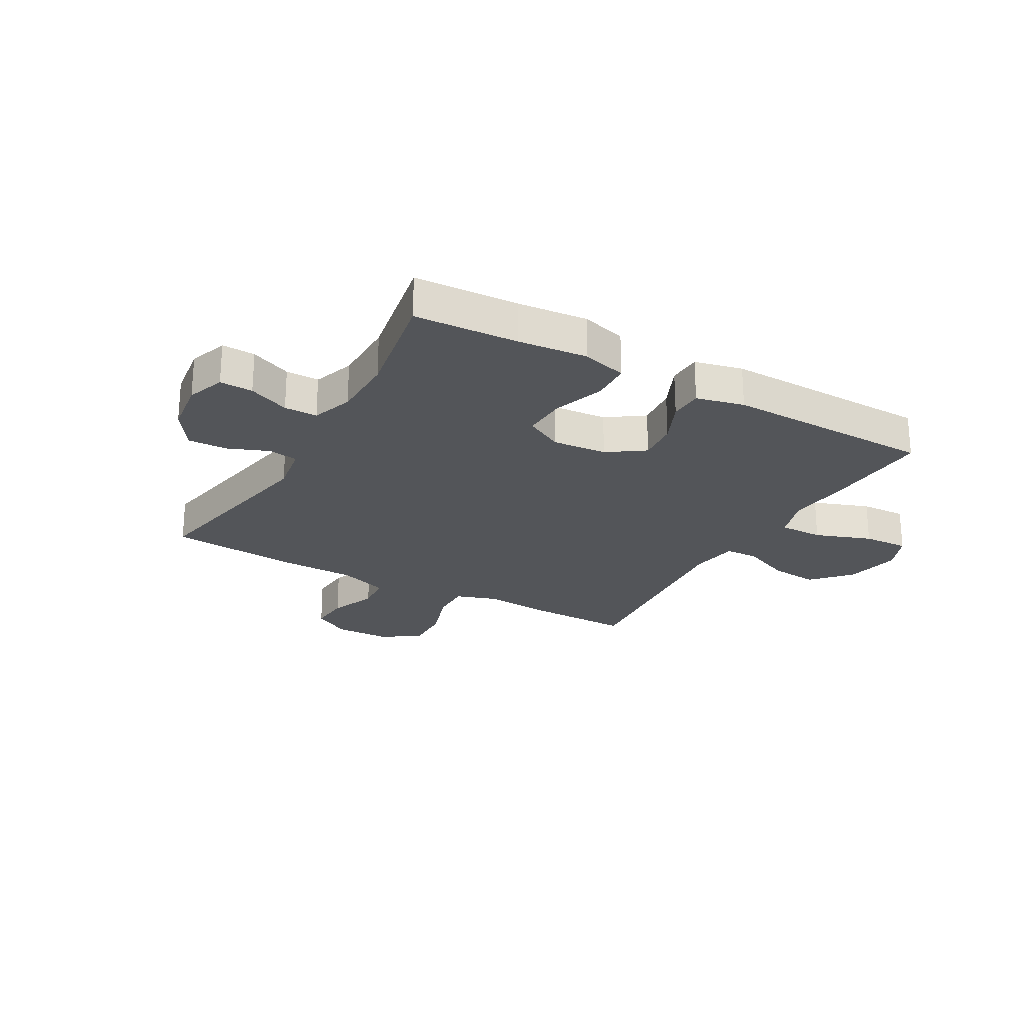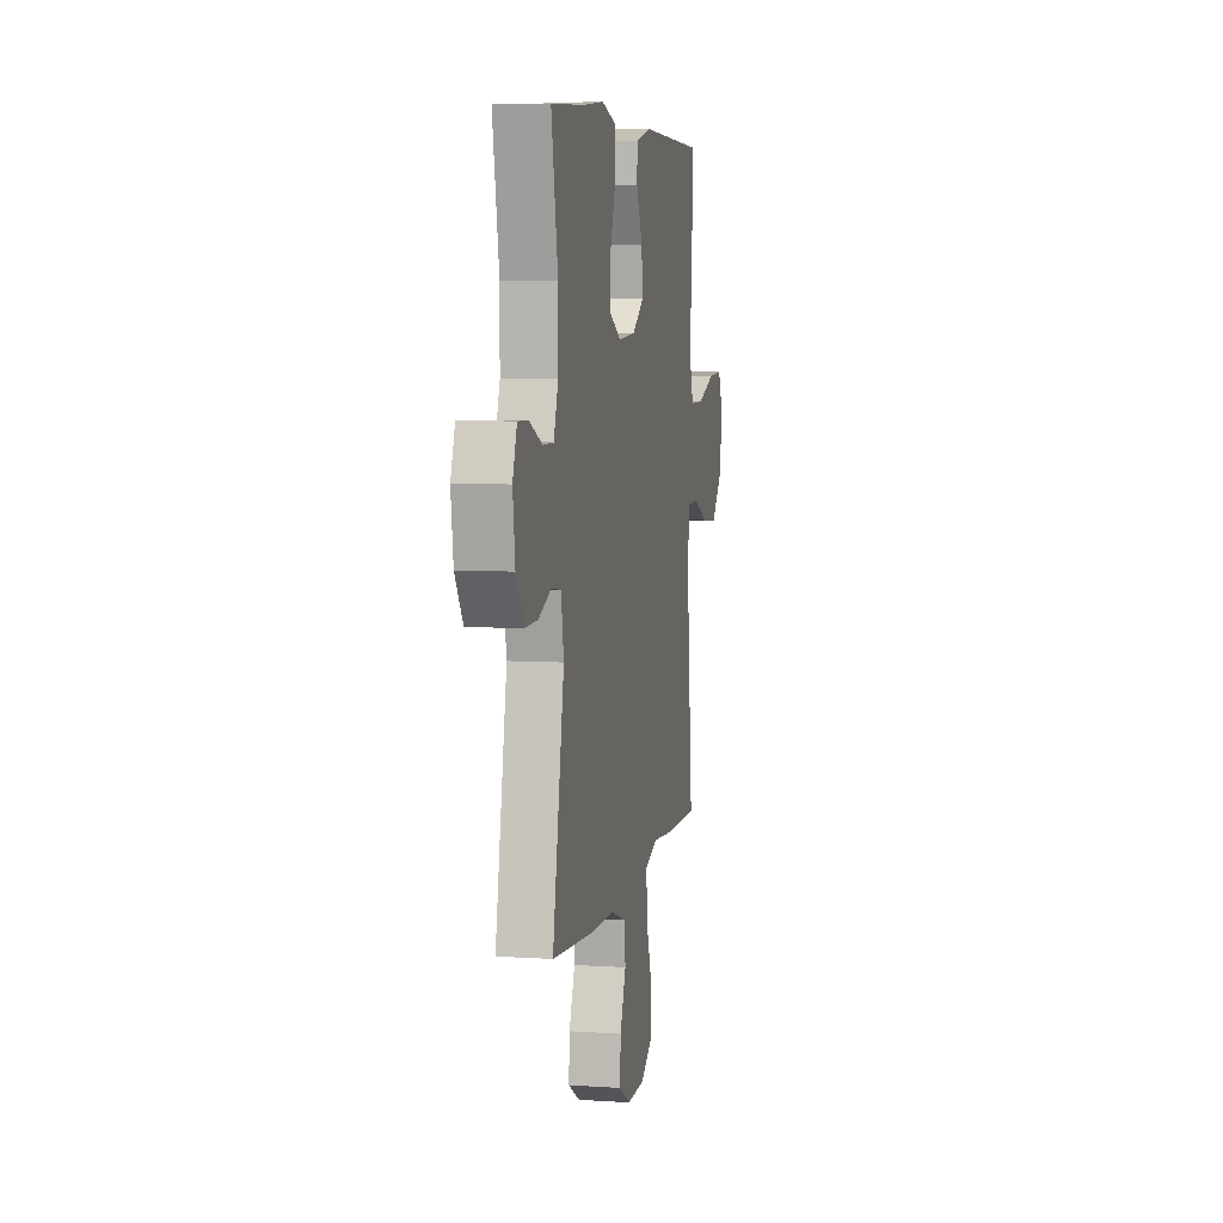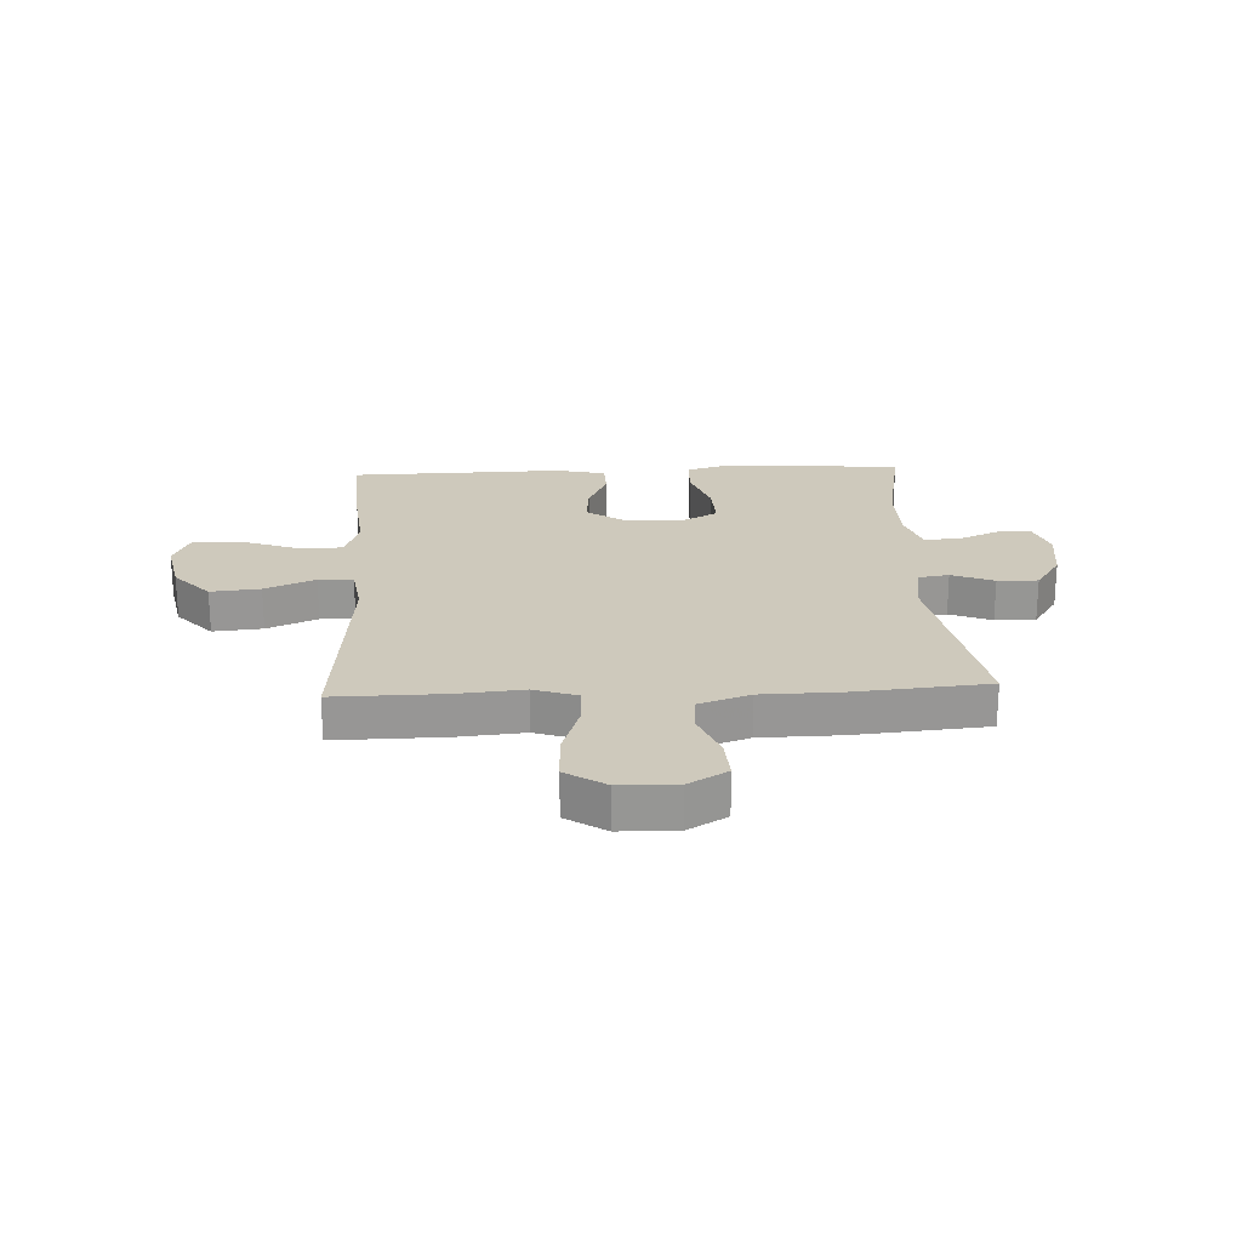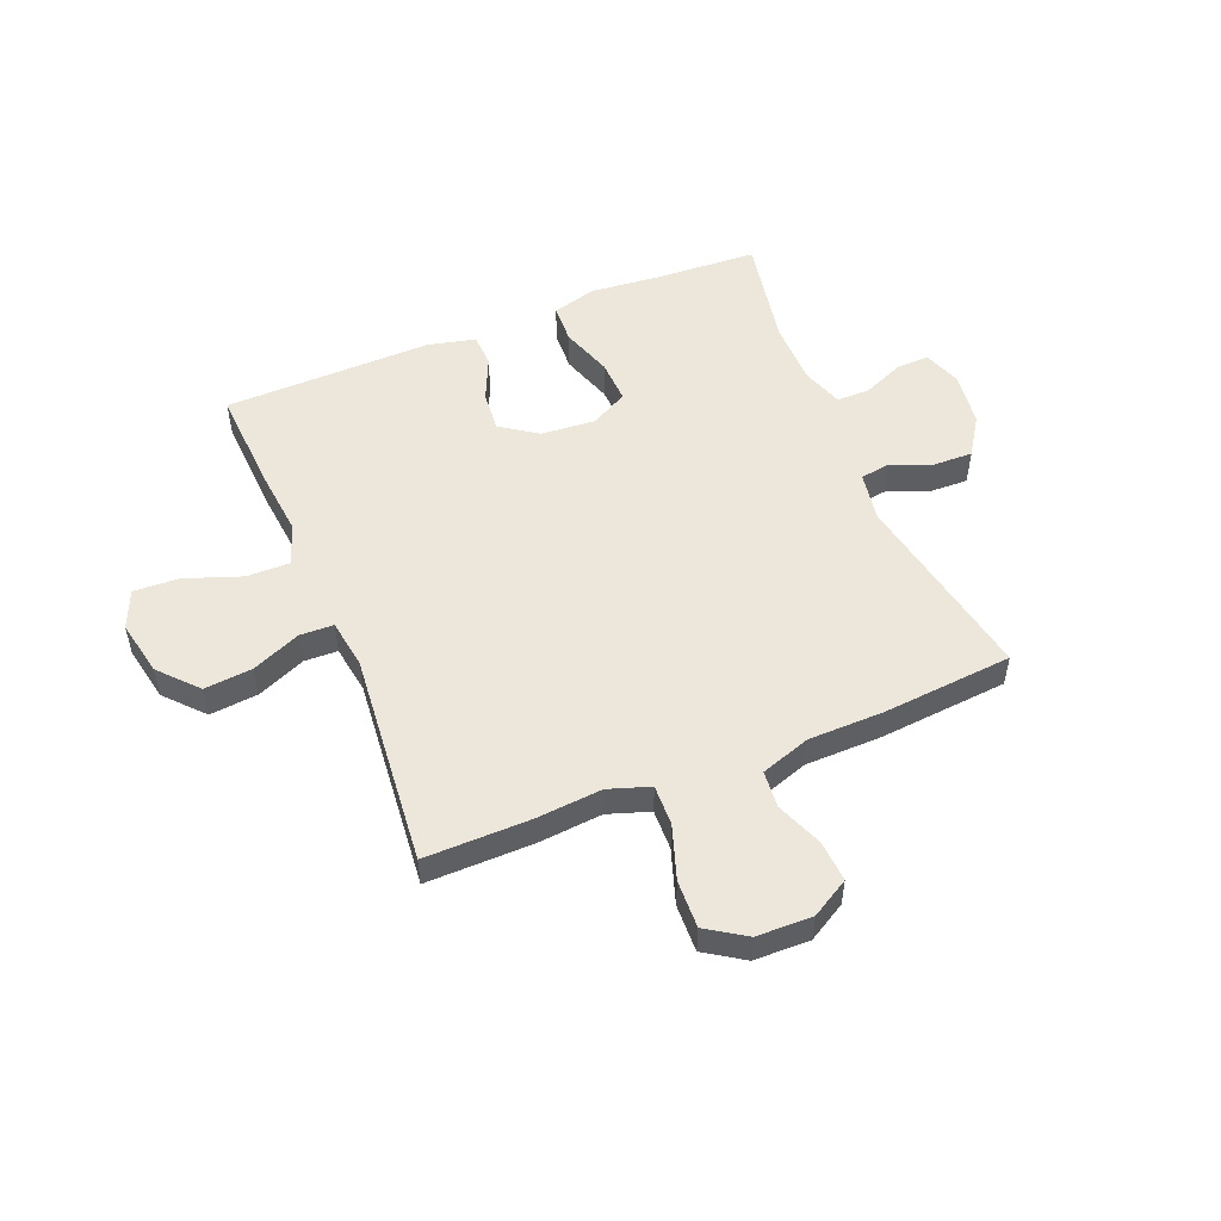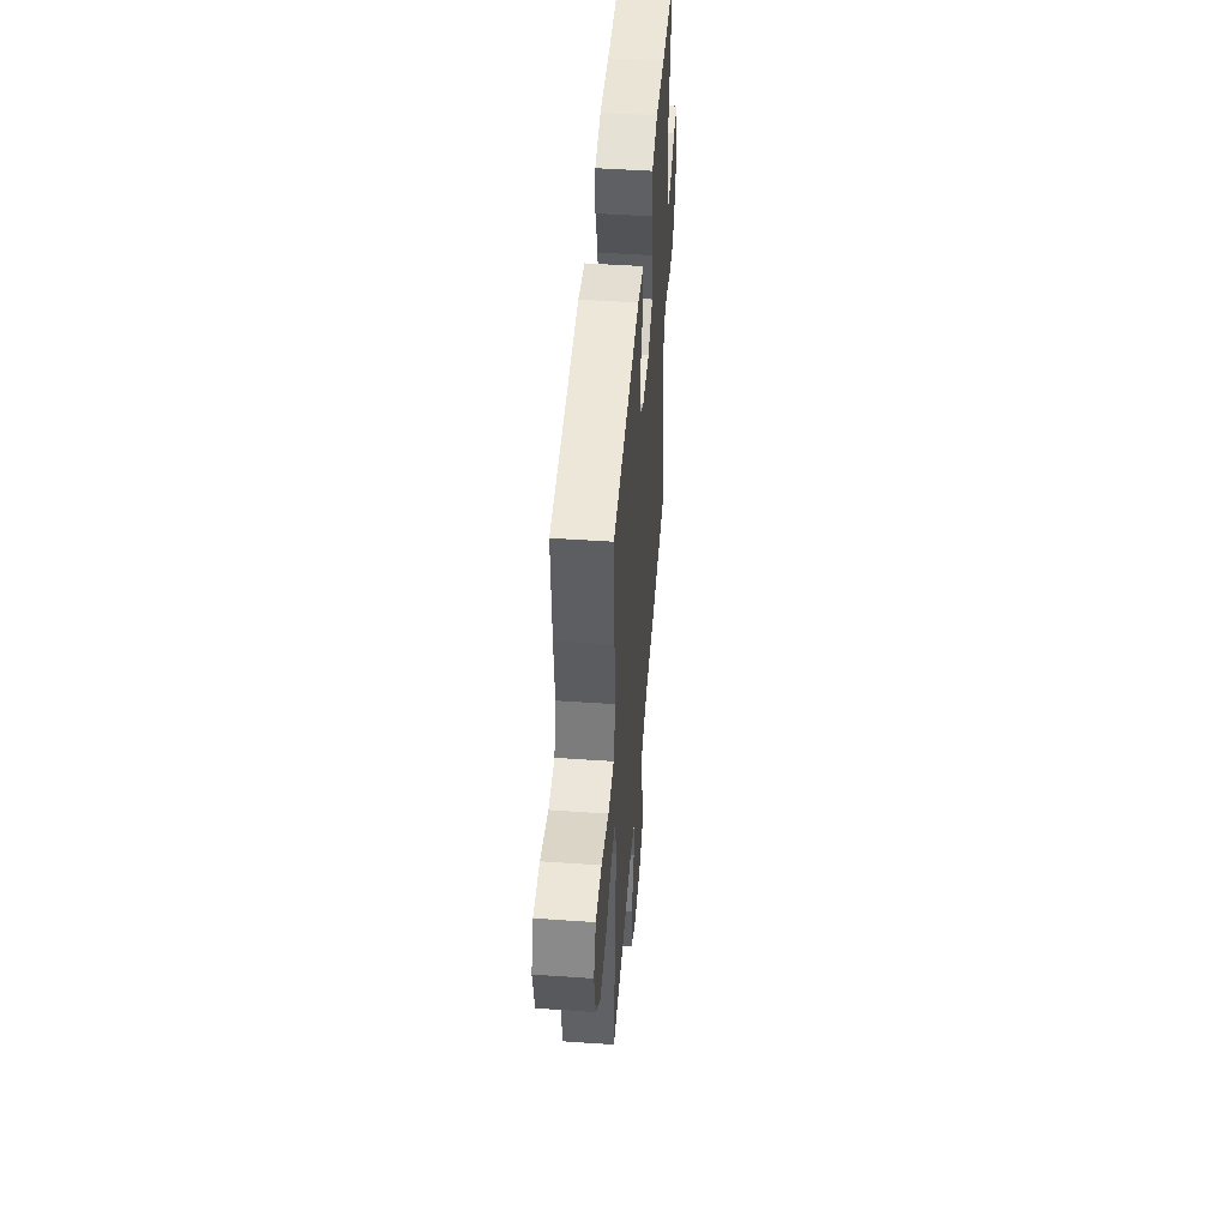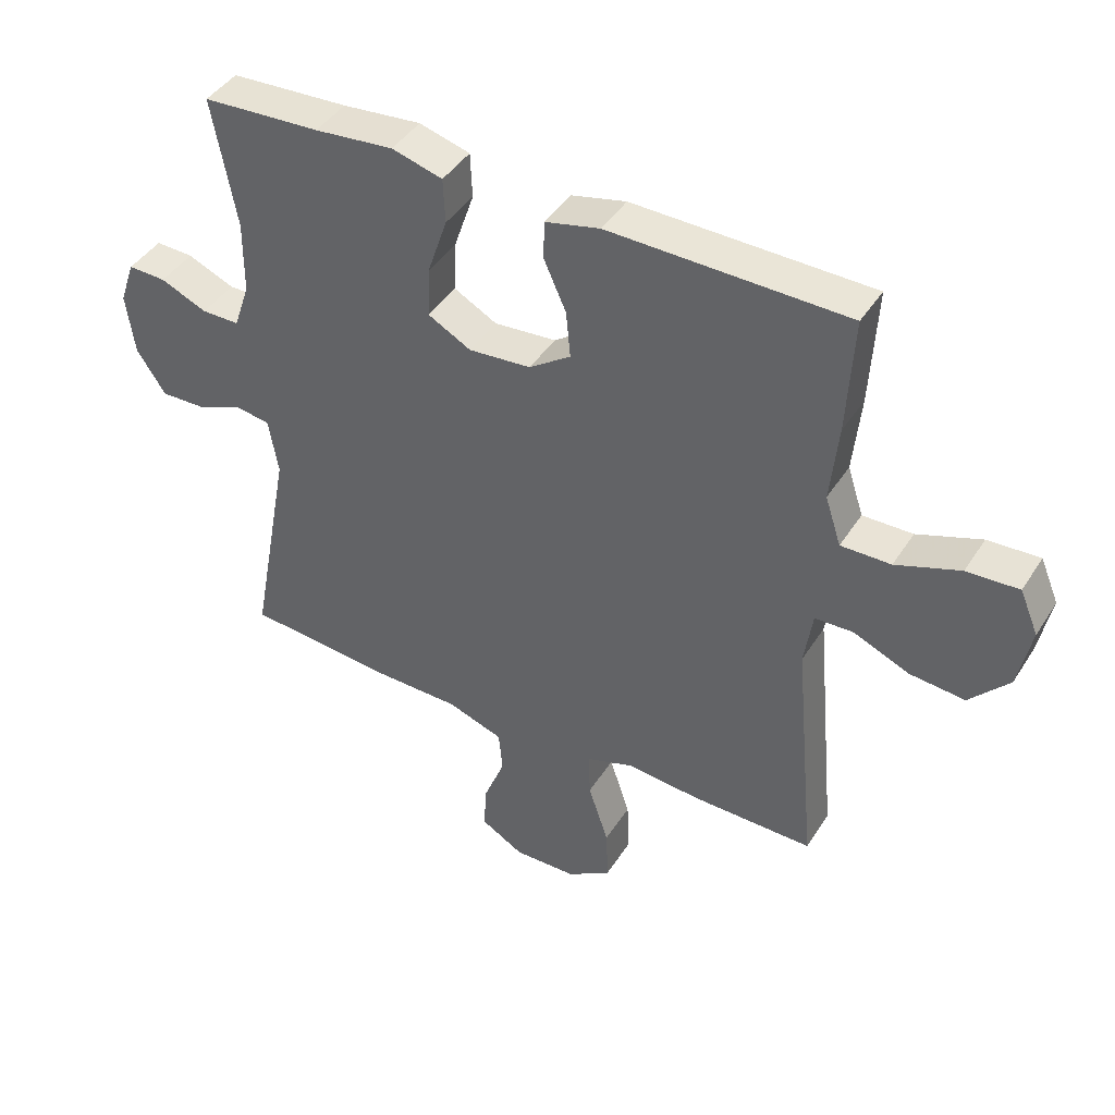
<metadata>
{"format":"obj","ext":"obj","renderer":"f3d","projection":"perspective","resolution":1024,"background":"white","views":[{"elev":-24.1,"azim":-29.5,"up":"+Y"},{"elev":6.3,"azim":-79.0,"up":"+Z"},{"elev":22.4,"azim":177.2,"up":"+Y"},{"elev":52.0,"azim":157.8,"up":"+Y"},{"elev":49.0,"azim":94.4,"up":"+Z"},{"elev":43.0,"azim":30.1,"up":"+Z"}]}
</metadata>
<code>
v 0.5 0.07 -0.5
v 0.31 0.07 -0.498
v 0.195 0.07 -0.488
v 0.121 0.07 -0.513
v 0.123 0.07 -0.585
v 0.155 0.07 -0.681
v 0.158 0.07 -0.766
v 0.089 0.07 -0.811
v -0.01 0.07 -0.813
v -0.077 0.07 -0.774
v -0.072 0.07 -0.701
v -0.039 0.07 -0.618
v -0.045 0.07 -0.552
v -0.133 0.07 -0.522
v -0.269 0.07 -0.52
v -0.5 0.07 -0.5
v -0.435 0.07 -0.154
v -0.45 0.07 -0.066
v -0.503 0.07 -0.058
v -0.576 0.07 -0.087
v -0.646 0.07 -0.089
v -0.691 0.07 -0.021
v -0.704 0.07 0.076
v -0.68 0.07 0.144
v -0.621 0.07 0.142
v -0.548 0.07 0.111
v -0.489 0.07 0.111
v -0.464 0.07 0.184
v -0.463 0.07 0.298
v -0.5 0.07 0.5
v -0.316 0.07 0.51
v -0.193 0.07 0.522
v -0.114 0.07 0.5
v -0.111 0.07 0.43
v -0.142 0.07 0.338
v -0.145 0.07 0.26
v -0.078 0.07 0.224
v 0.019 0.07 0.232
v 0.084 0.07 0.277
v 0.077 0.07 0.35
v 0.042 0.07 0.428
v 0.044 0.07 0.487
v 0.129 0.07 0.507
v 0.5 0.07 0.5
v 0.49 0.07 0.317
v 0.478 0.07 0.196
v 0.503 0.07 0.12
v 0.581 0.07 0.121
v 0.681 0.07 0.157
v 0.762 0.07 0.161
v 0.791 0.07 0.093
v 0.771 0.07 -0.006
v 0.71 0.07 -0.073
v 0.624 0.07 -0.065
v 0.537 0.07 -0.028
v 0.477 0.07 -0.03
v 0.464 0.07 -0.117
v 0.5 0 -0.5
v 0.31 0 -0.498
v 0.195 0 -0.488
v 0.121 0 -0.513
v 0.123 0 -0.585
v 0.155 0 -0.681
v 0.158 0 -0.766
v 0.089 0 -0.811
v -0.01 0 -0.813
v -0.077 0 -0.774
v -0.072 0 -0.701
v -0.039 0 -0.618
v -0.045 0 -0.552
v -0.133 0 -0.522
v -0.269 0 -0.52
v -0.5 0 -0.5
v -0.435 0 -0.154
v -0.45 0 -0.066
v -0.503 0 -0.058
v -0.576 0 -0.087
v -0.646 0 -0.089
v -0.691 0 -0.021
v -0.704 0 0.076
v -0.68 0 0.144
v -0.621 0 0.142
v -0.548 0 0.111
v -0.489 0 0.111
v -0.464 0 0.184
v -0.463 0 0.298
v -0.5 0 0.5
v -0.316 0 0.51
v -0.193 0 0.522
v -0.114 0 0.5
v -0.111 0 0.43
v -0.142 0 0.338
v -0.145 0 0.26
v -0.078 0 0.224
v 0.019 0 0.232
v 0.084 0 0.277
v 0.077 0 0.35
v 0.042 0 0.428
v 0.044 0 0.487
v 0.129 0 0.507
v 0.5 0 0.5
v 0.49 0 0.317
v 0.478 0 0.196
v 0.503 0 0.12
v 0.581 0 0.121
v 0.681 0 0.157
v 0.762 0 0.161
v 0.791 0 0.093
v 0.771 0 -0.006
v 0.71 0 -0.073
v 0.624 0 -0.065
v 0.537 0 -0.028
v 0.477 0 -0.03
v 0.464 0 -0.117
f 52 53 54 55
f 52 55 56
f 51 52 56
f 48 49 50 51
f 47 48 51 56
f 46 47 56
f 43 44 45 46
f 43 46 56 57
f 40 41 42 43
f 39 40 43 57
f 32 33 34 35
f 31 32 35 36
f 29 30 31 36
f 28 29 36 37
f 23 24 25 26
f 23 26 27
f 22 23 27
f 19 20 21 22
f 18 19 22 27
f 14 15 16 17
f 13 14 17 18
f 9 10 11 12
f 9 12 13
f 8 9 13
f 5 6 7 8
f 4 5 8 13
f 3 4 13 18
f 38 39 57 1
f 27 28 37 38
f 3 18 27 38
f 1 2 3 38
f 112 111 110 109
f 113 112 109
f 113 109 108
f 108 107 106 105
f 113 108 105 104
f 113 104 103
f 103 102 101 100
f 114 113 103 100
f 100 99 98 97
f 114 100 97 96
f 92 91 90 89
f 93 92 89 88
f 93 88 87 86
f 94 93 86 85
f 83 82 81 80
f 84 83 80
f 84 80 79
f 79 78 77 76
f 84 79 76 75
f 74 73 72 71
f 75 74 71 70
f 69 68 67 66
f 70 69 66
f 70 66 65
f 65 64 63 62
f 70 65 62 61
f 75 70 61 60
f 58 114 96 95
f 95 94 85 84
f 95 84 75 60
f 95 60 59 58
f 1 58 59 2
f 2 59 60 3
f 3 60 61 4
f 4 61 62 5
f 5 62 63 6
f 6 63 64 7
f 7 64 65 8
f 8 65 66 9
f 9 66 67 10
f 10 67 68 11
f 11 68 69 12
f 12 69 70 13
f 13 70 71 14
f 14 71 72 15
f 15 72 73 16
f 16 73 74 17
f 17 74 75 18
f 18 75 76 19
f 19 76 77 20
f 20 77 78 21
f 21 78 79 22
f 22 79 80 23
f 23 80 81 24
f 24 81 82 25
f 25 82 83 26
f 26 83 84 27
f 27 84 85 28
f 28 85 86 29
f 29 86 87 30
f 30 87 88 31
f 31 88 89 32
f 32 89 90 33
f 33 90 91 34
f 34 91 92 35
f 35 92 93 36
f 36 93 94 37
f 37 94 95 38
f 38 95 96 39
f 39 96 97 40
f 40 97 98 41
f 41 98 99 42
f 42 99 100 43
f 43 100 101 44
f 44 101 102 45
f 45 102 103 46
f 46 103 104 47
f 47 104 105 48
f 48 105 106 49
f 49 106 107 50
f 50 107 108 51
f 51 108 109 52
f 52 109 110 53
f 53 110 111 54
f 54 111 112 55
f 55 112 113 56
f 56 113 114 57
f 57 114 58 1

</code>
